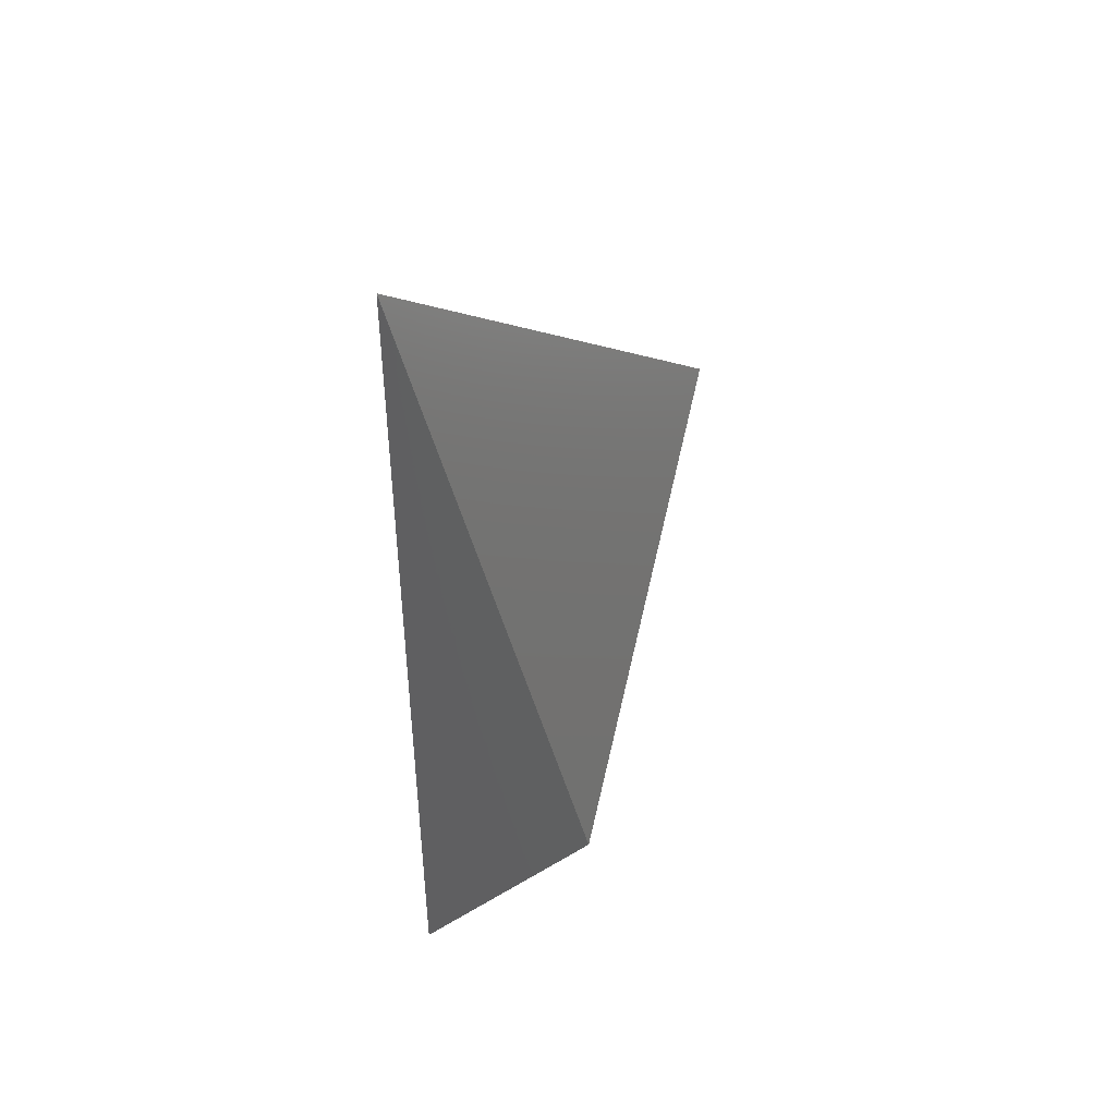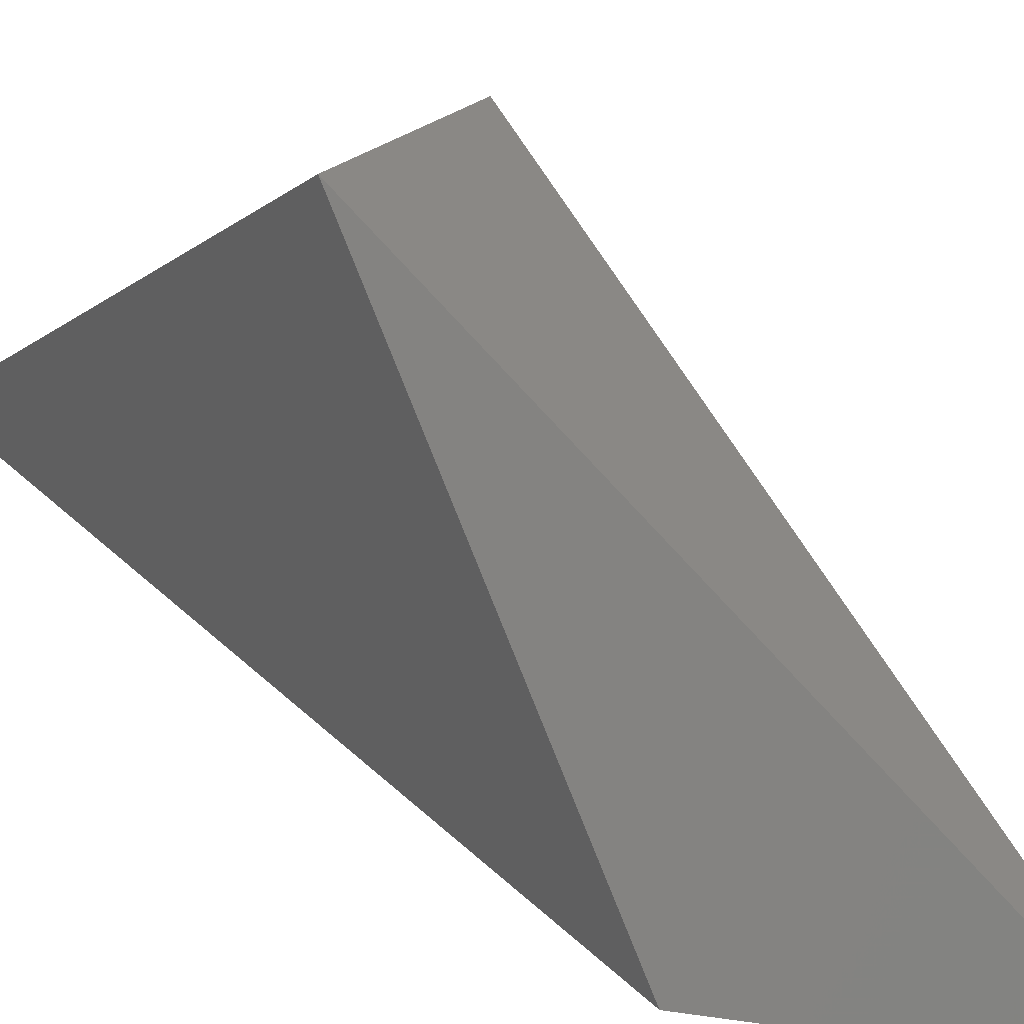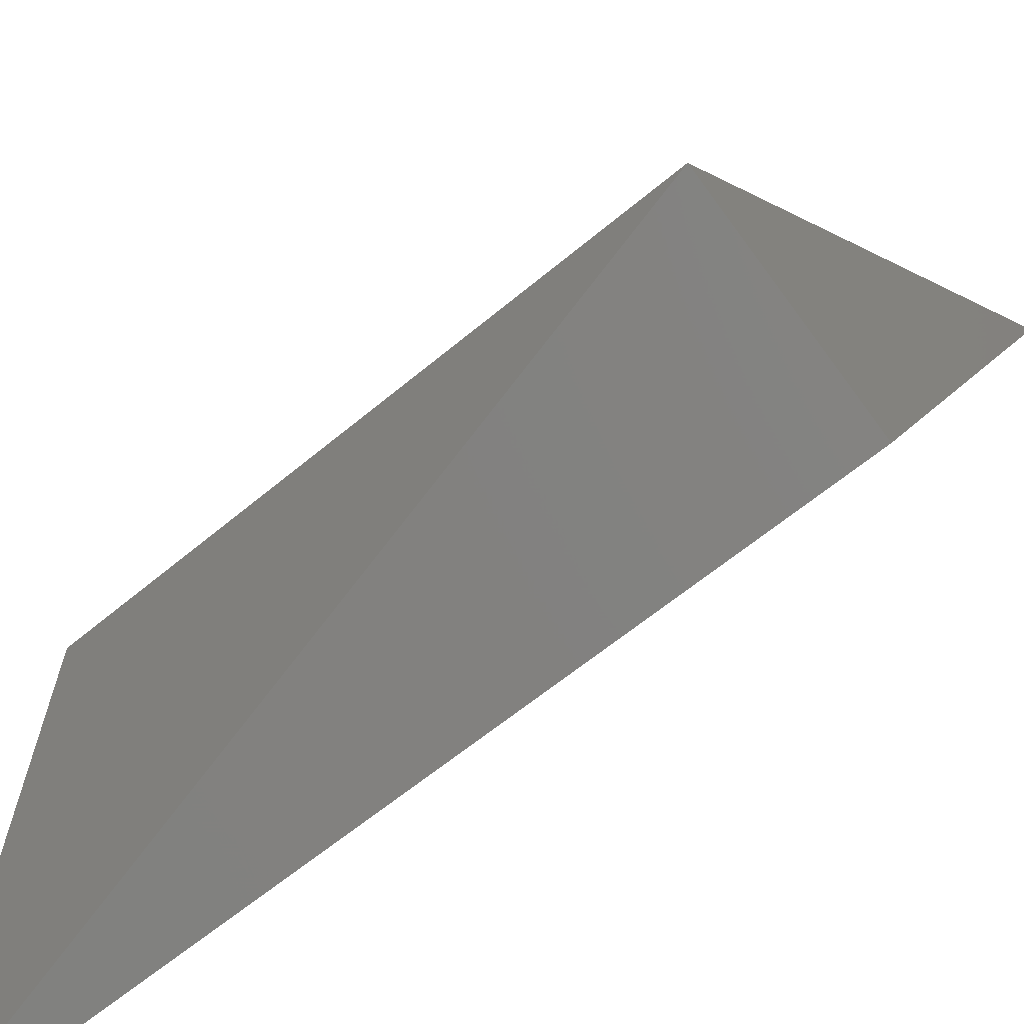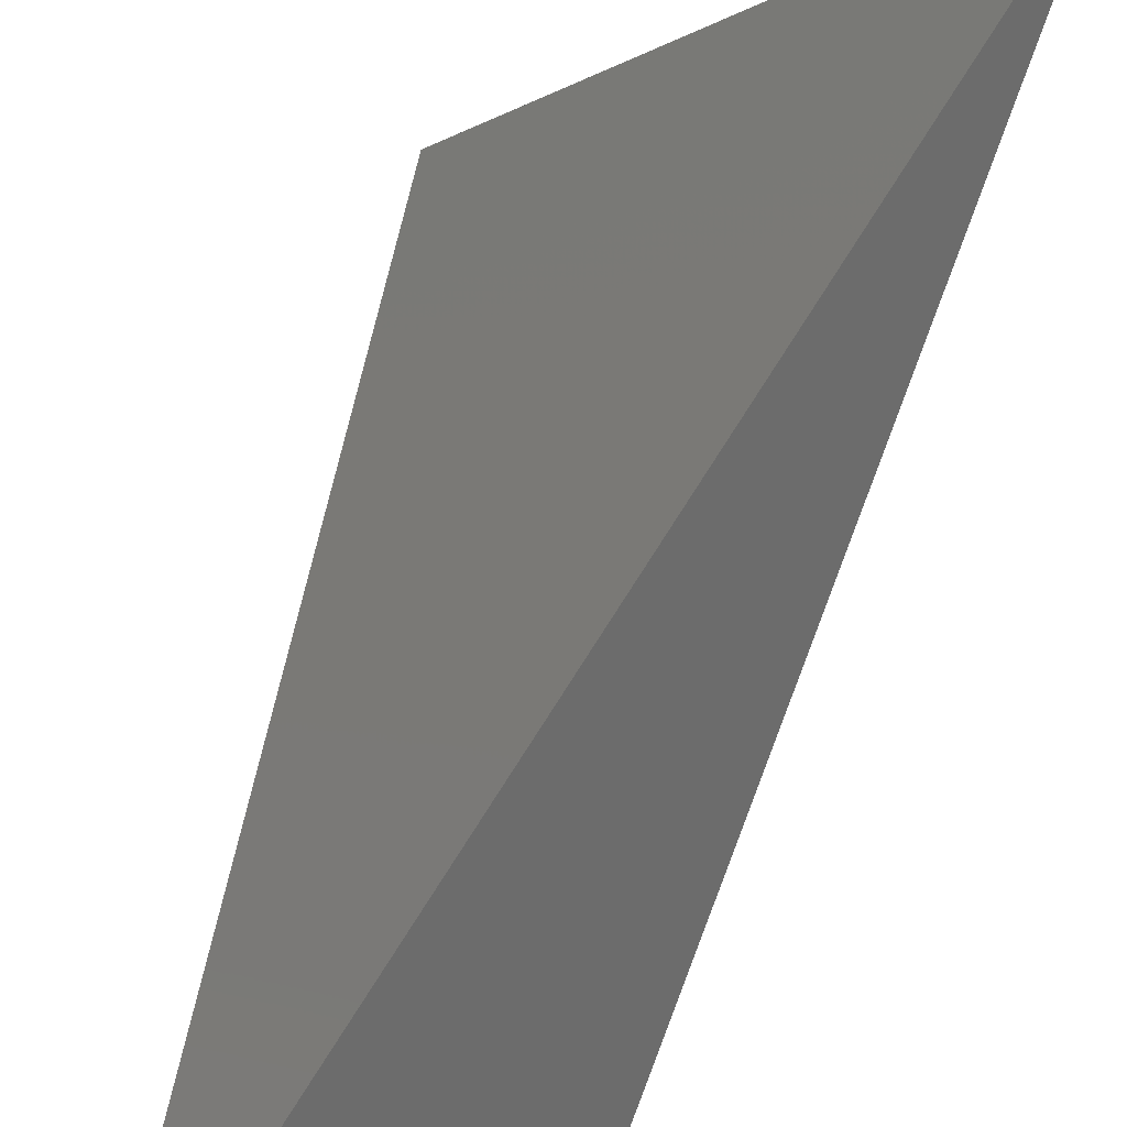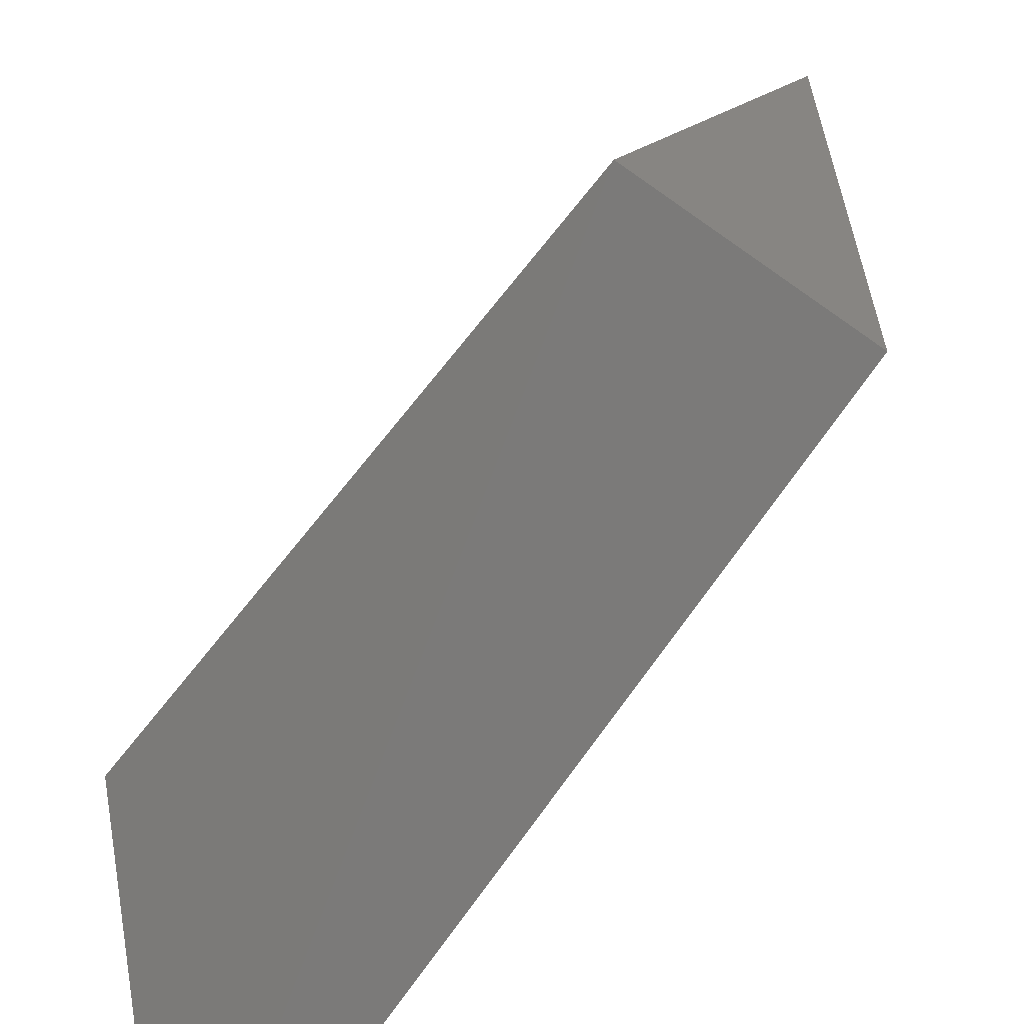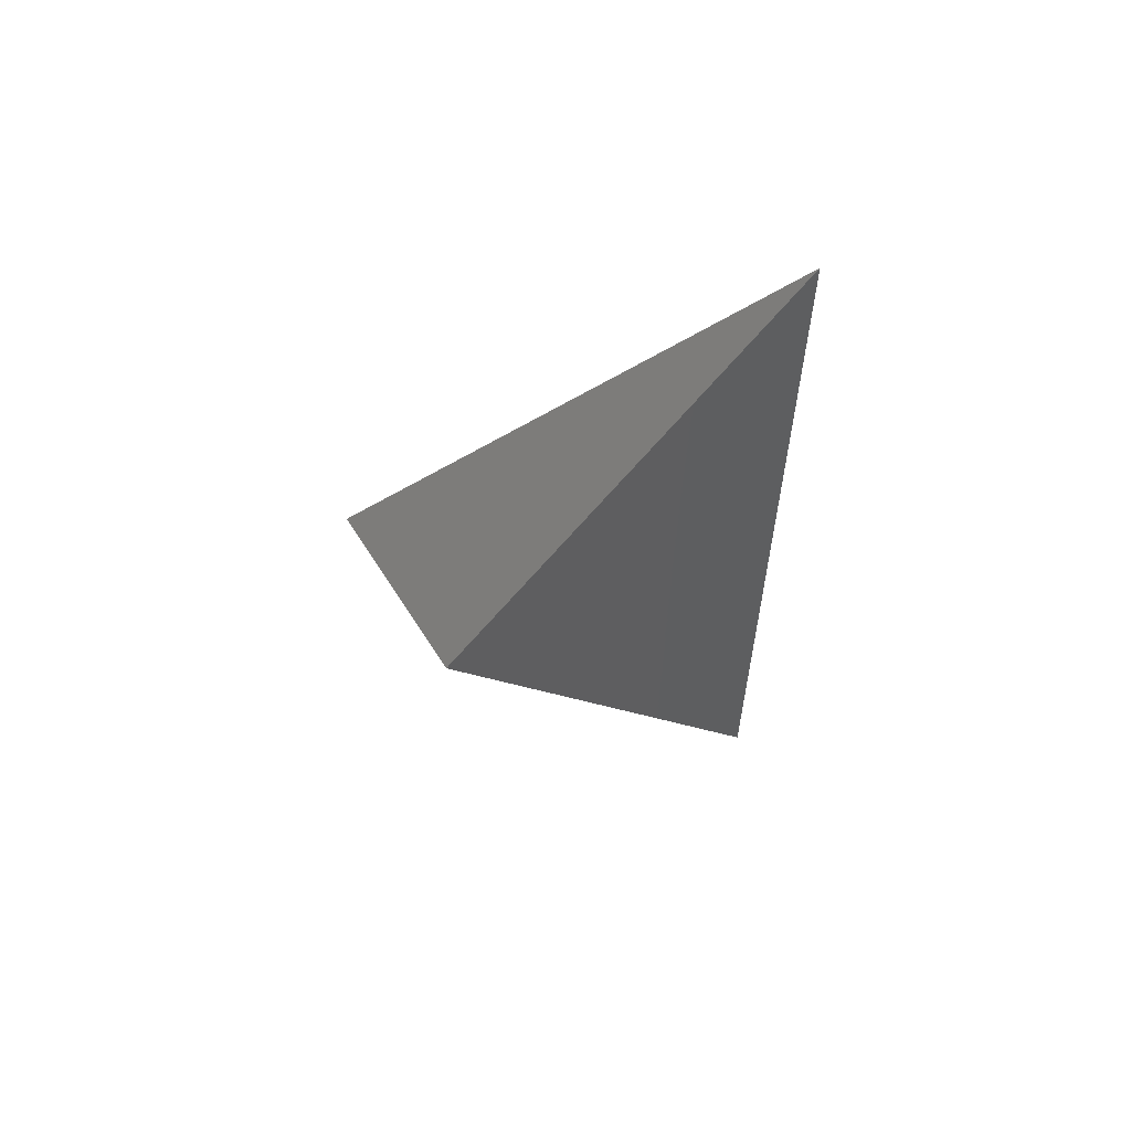
<metadata>
{"format":"stl","ext":"stl","renderer":"f3d","projection":"perspective","resolution":1024,"background":"white","views":[{"elev":45.8,"azim":-135.6,"up":"+Y"},{"elev":52.4,"azim":-56.6,"up":"+Z"},{"elev":54.3,"azim":49.1,"up":"+Z"},{"elev":-73.1,"azim":148.4,"up":"+Z"},{"elev":66.1,"azim":25.7,"up":"+Z"},{"elev":60.6,"azim":84.5,"up":"+Y"}]}
</metadata>
<code>
# stl→obj: 5 verts, 6 faces
v 29.03 5.365 2.754
v 29.03 5.372 2.758
v 29.03 5.376 2.754
v 29.03 5.372 2.759
v 29.03 5.368 2.755
f 1 2 3
f 2 3 4
f 3 5 1
f 5 4 1
f 5 3 4
f 2 1 4

</code>
